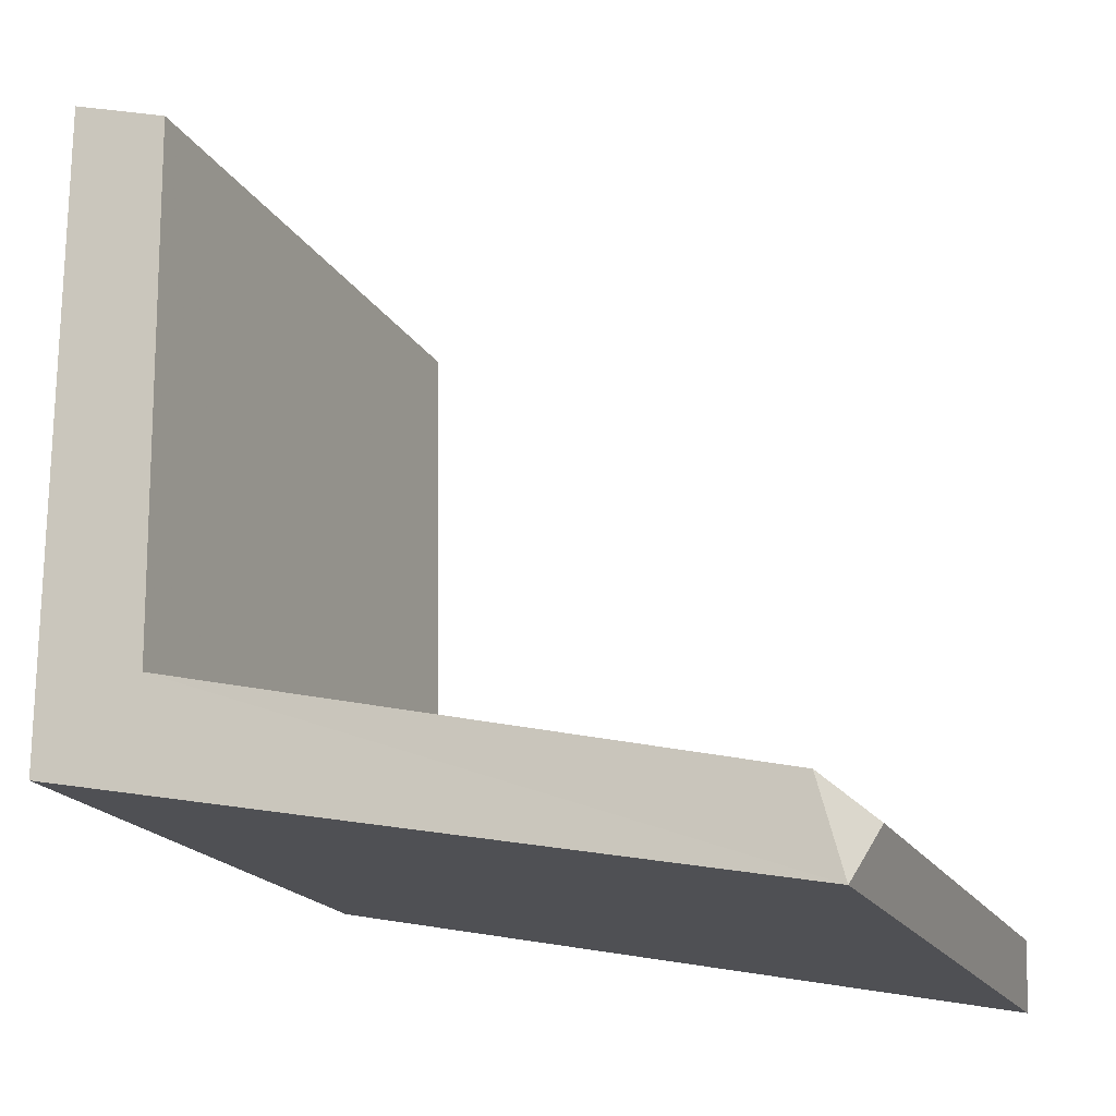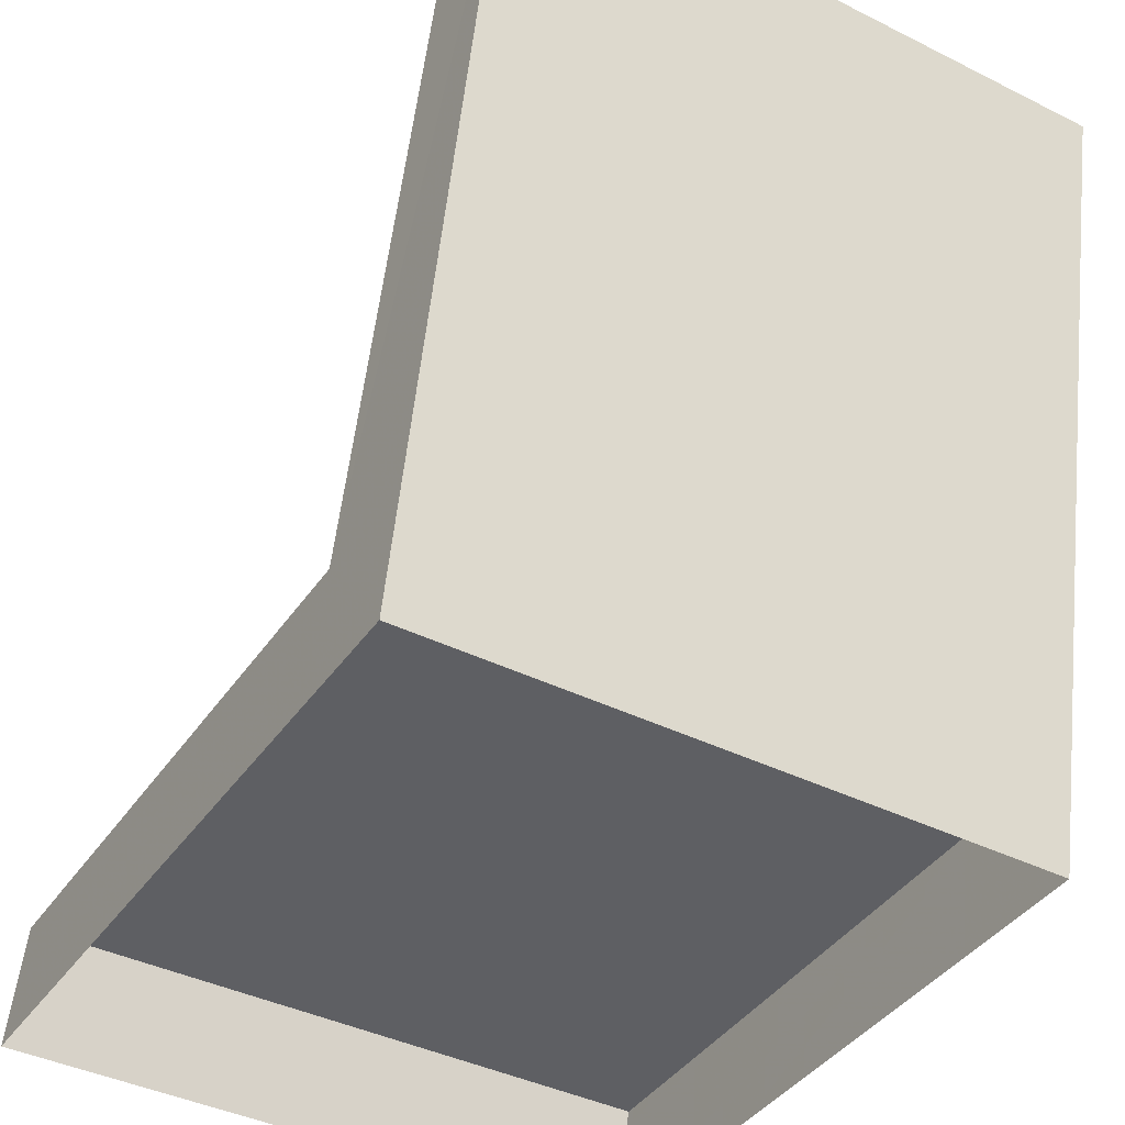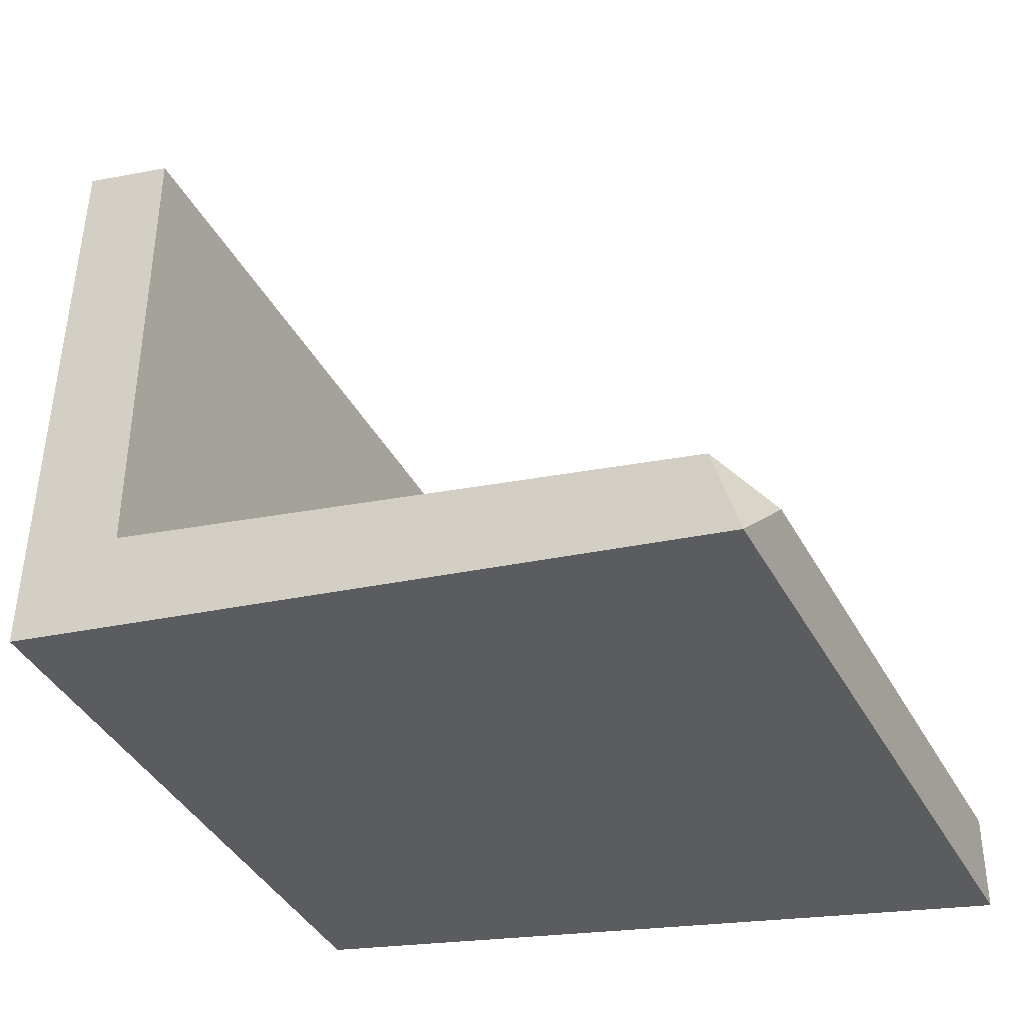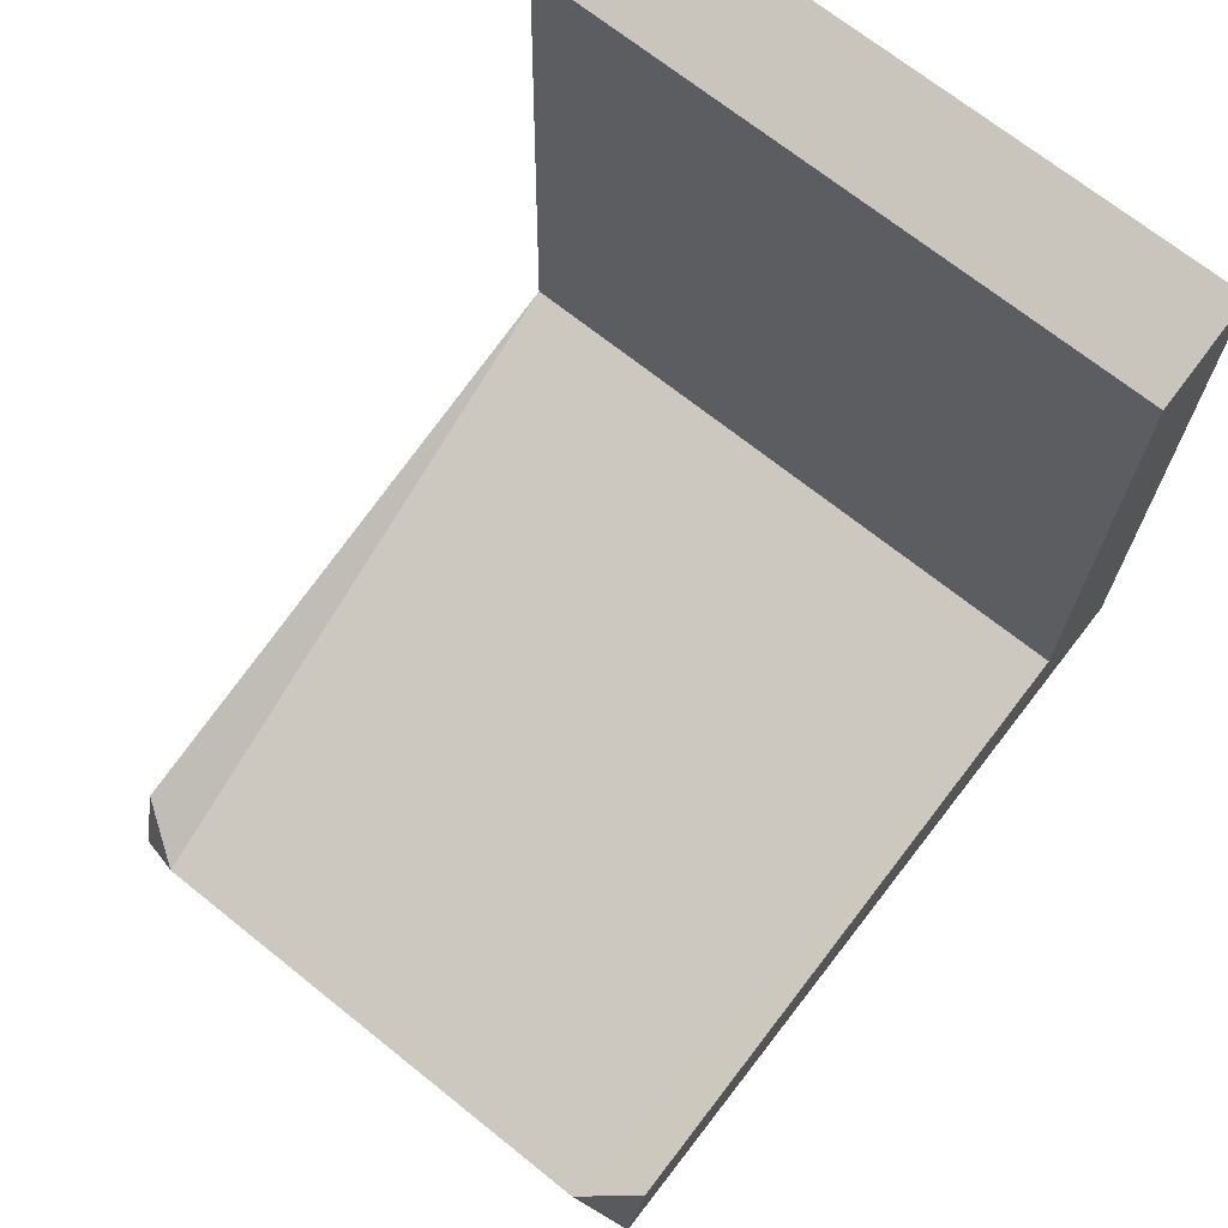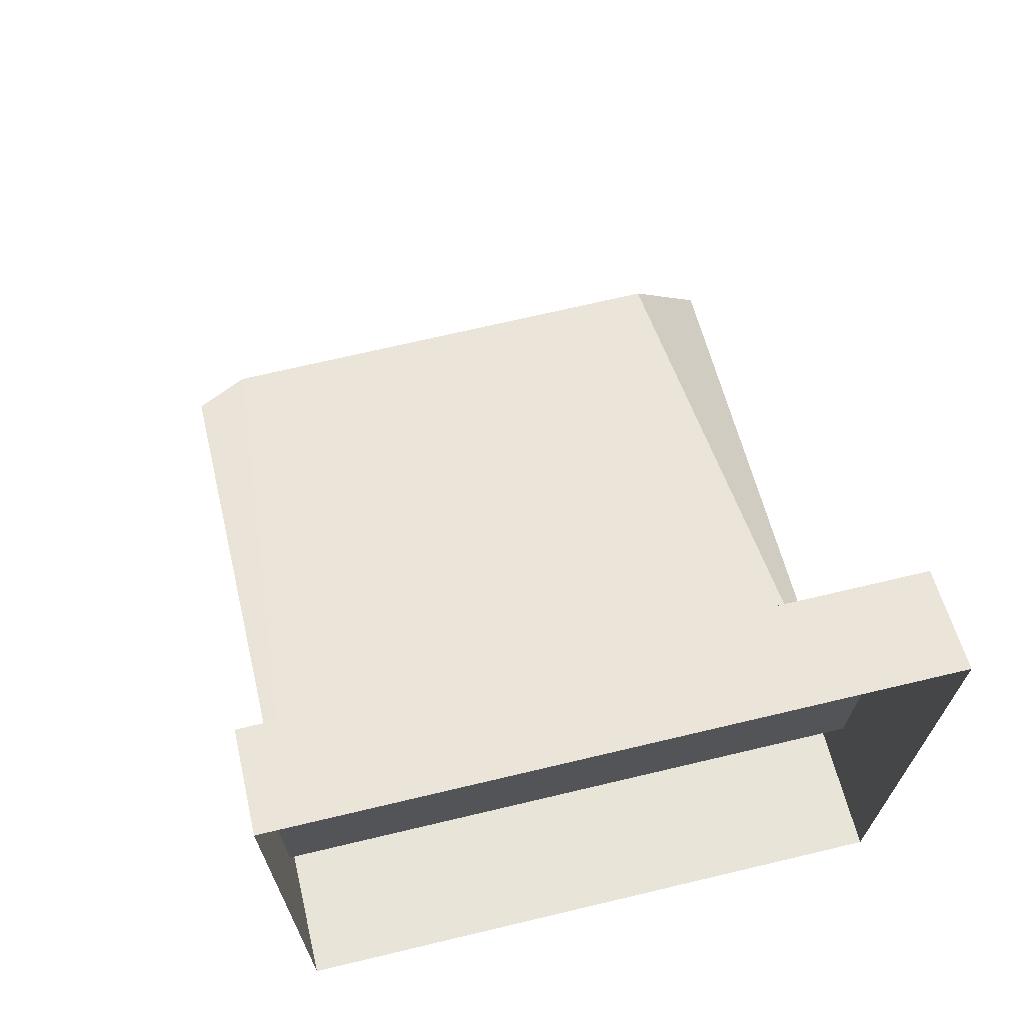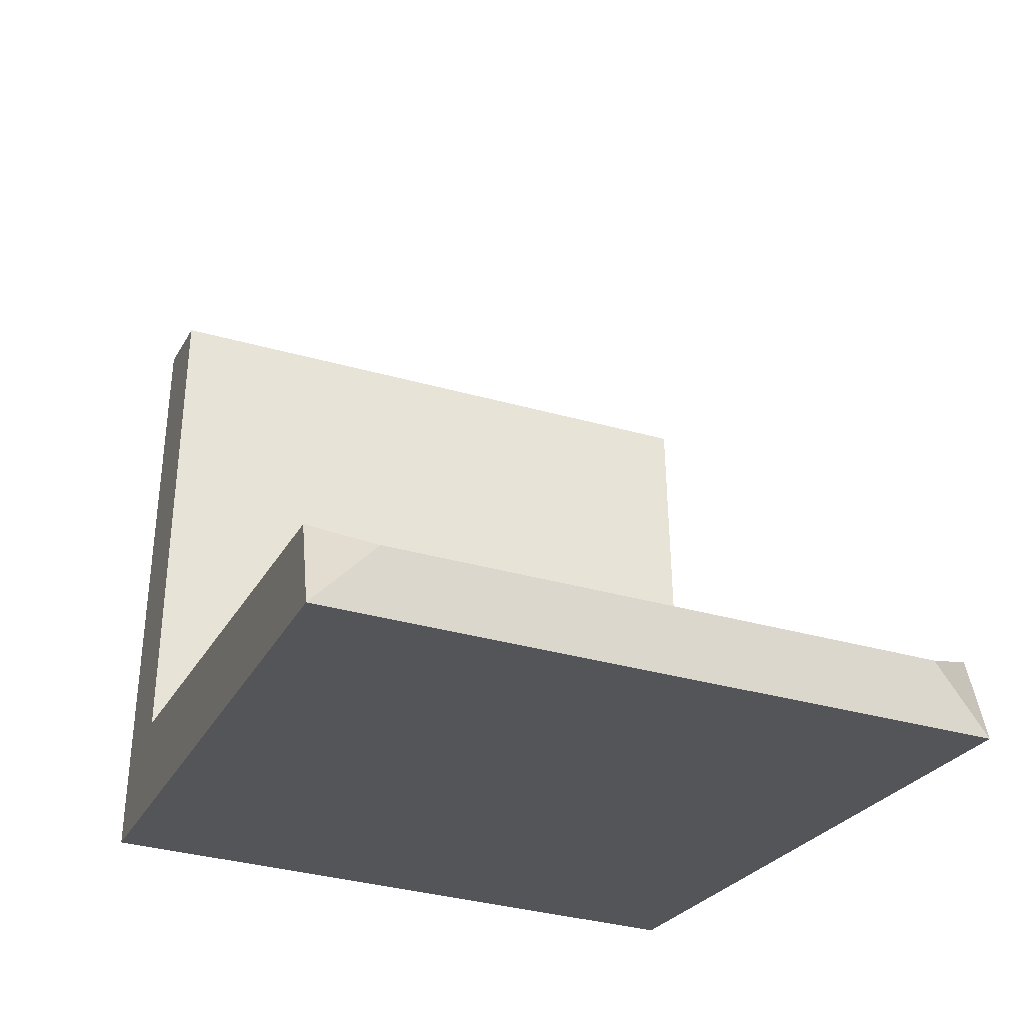
<metadata>
{"format":"obj","ext":"obj","renderer":"f3d","projection":"perspective","resolution":1024,"background":"white","views":[{"elev":-19.7,"azim":112.3,"up":"+Z"},{"elev":-40.3,"azim":148.5,"up":"+Y"},{"elev":-42.0,"azim":117.0,"up":"+Z"},{"elev":69.9,"azim":-141.3,"up":"+Z"},{"elev":69.4,"azim":-13.4,"up":"+Z"},{"elev":-36.0,"azim":159.8,"up":"+Z"}]}
</metadata>
<code>
v -0.2227 0.4215 0.04246
v -0.2227 0.3482 0.06594
v 0.2227 0.4215 0.04246
v 0.2227 0.3482 0.06594
v -0.2227 0.35 -0.4202
v -0.2227 0.429 -0.3573
v 0.2227 0.429 -0.3573
v 0.2227 0.35 -0.4202
v -0.2229 0.8667 -0.4651
v -0.1827 0.8954 -0.4896
v -0.2227 0.8845 -0.5323
v 0.1827 0.8954 -0.4896
v 0.2227 0.8845 -0.5323
v 0.2229 0.8667 -0.4651
f 4 8 7 3
f 6 5 2 1
f 6 10 9
f 10 11 9
f 6 7 12 10
f 9 11 5 6
f 12 13 11 10
f 1 3 7 6
f 14 12 7
f 12 14 13
f 1 2 4 3
f 7 8 13 14
f 11 13 8 5

</code>
